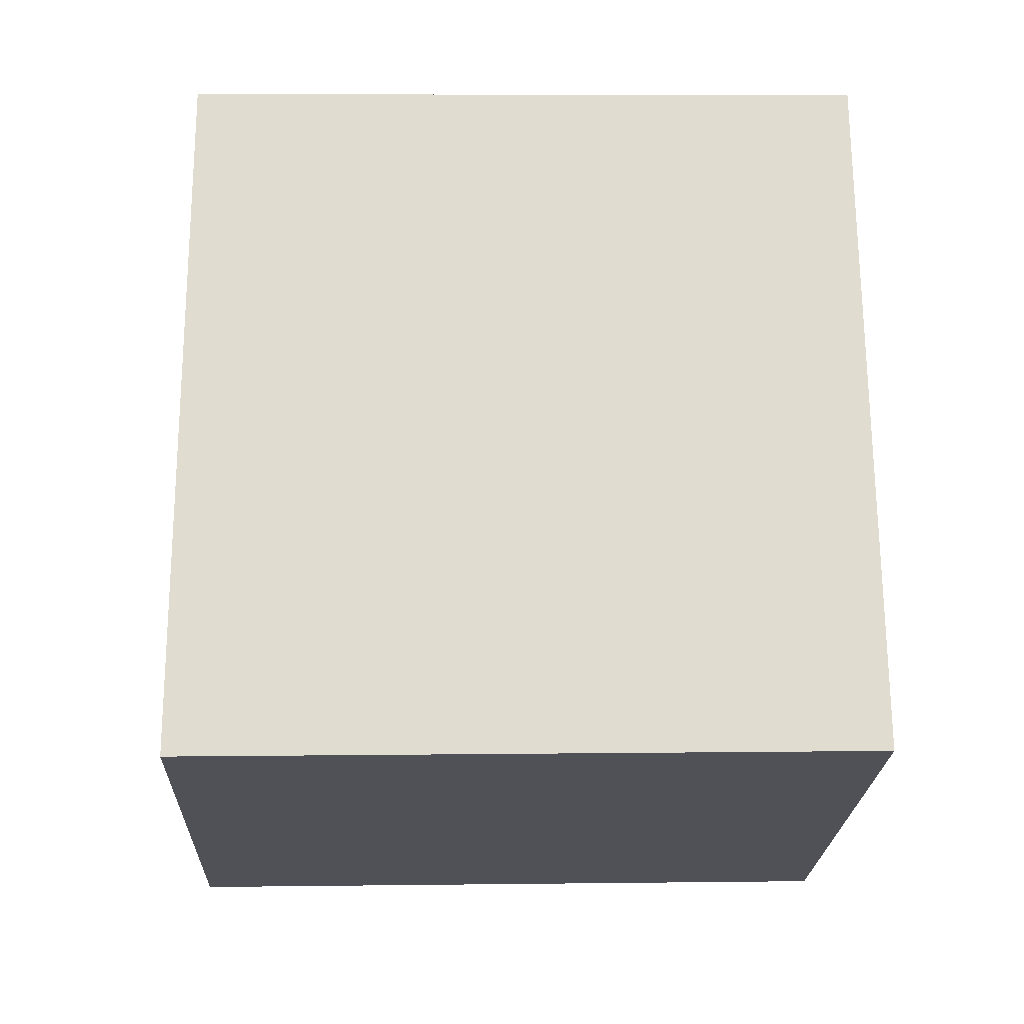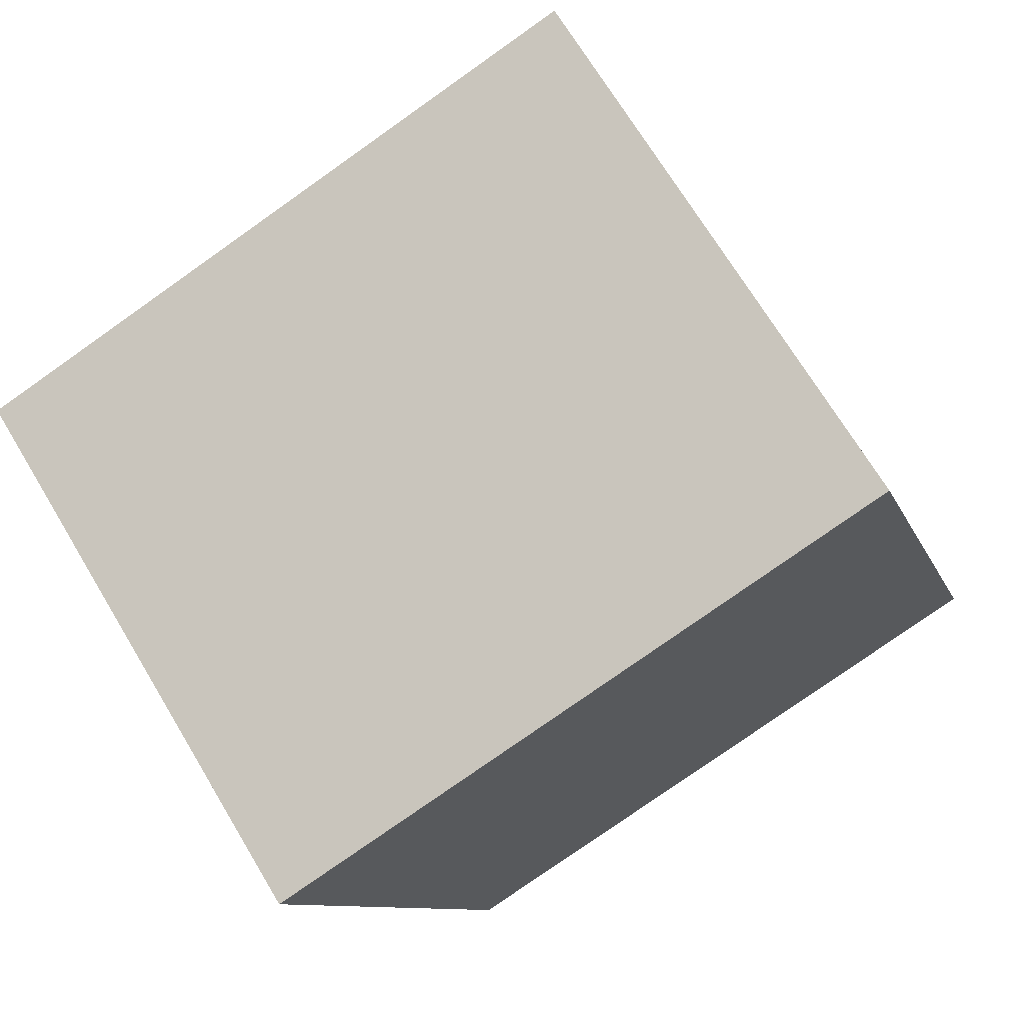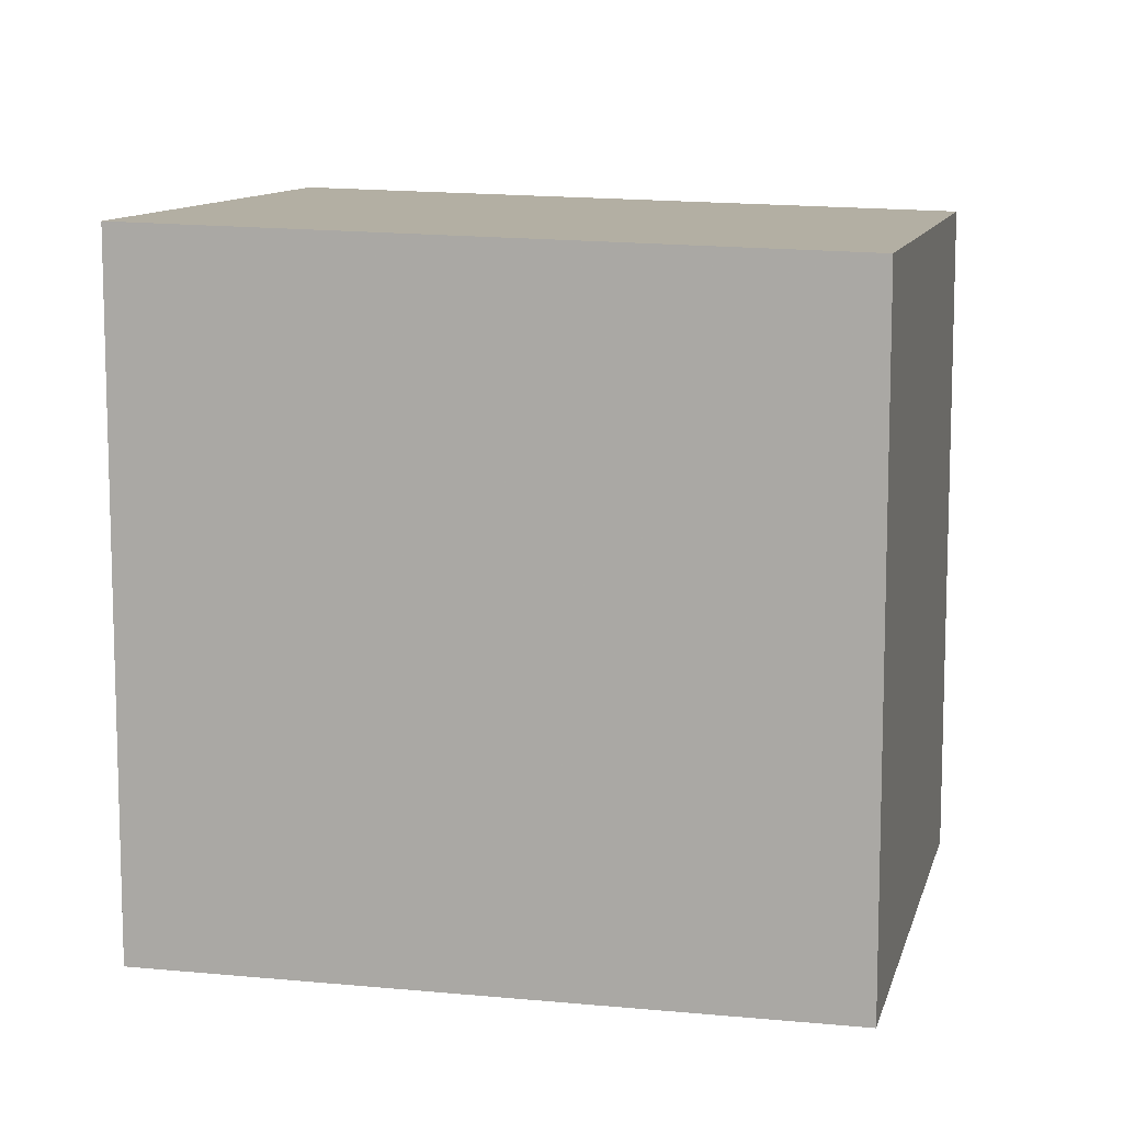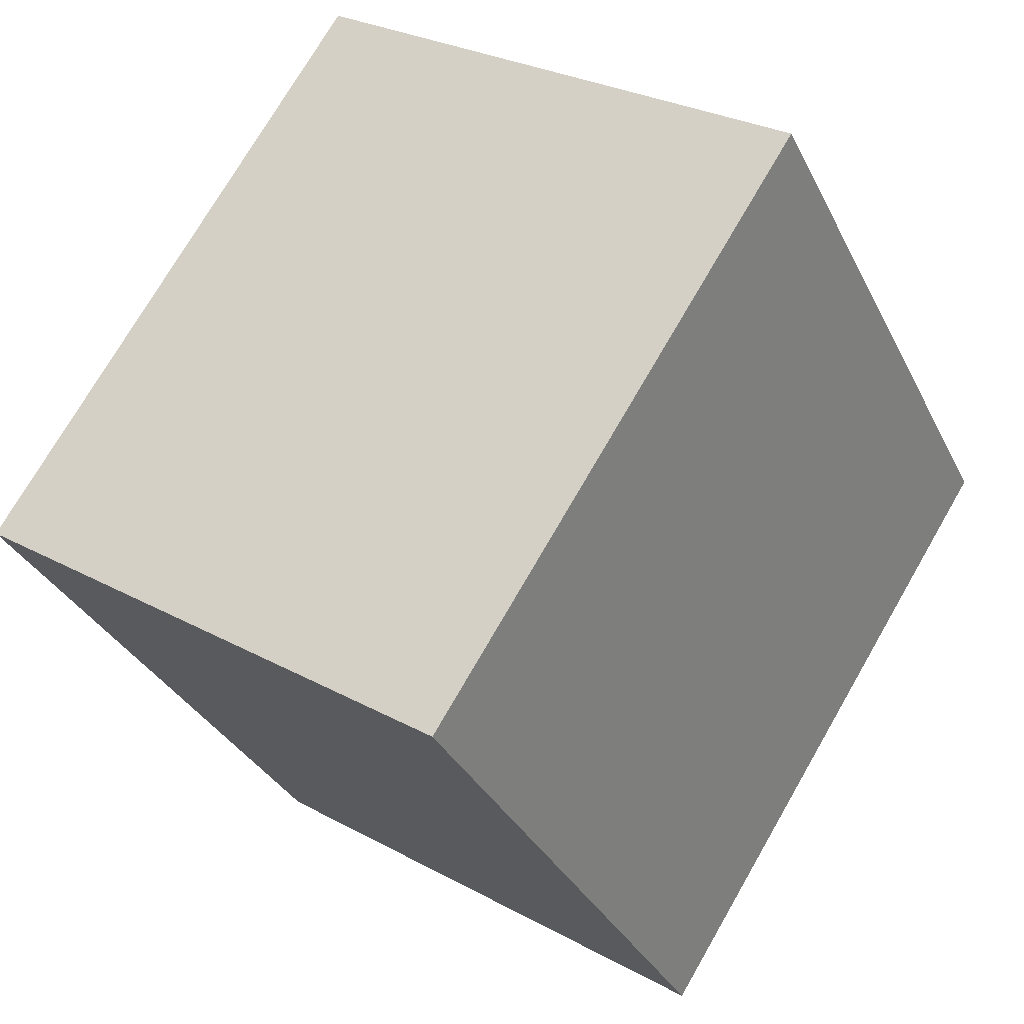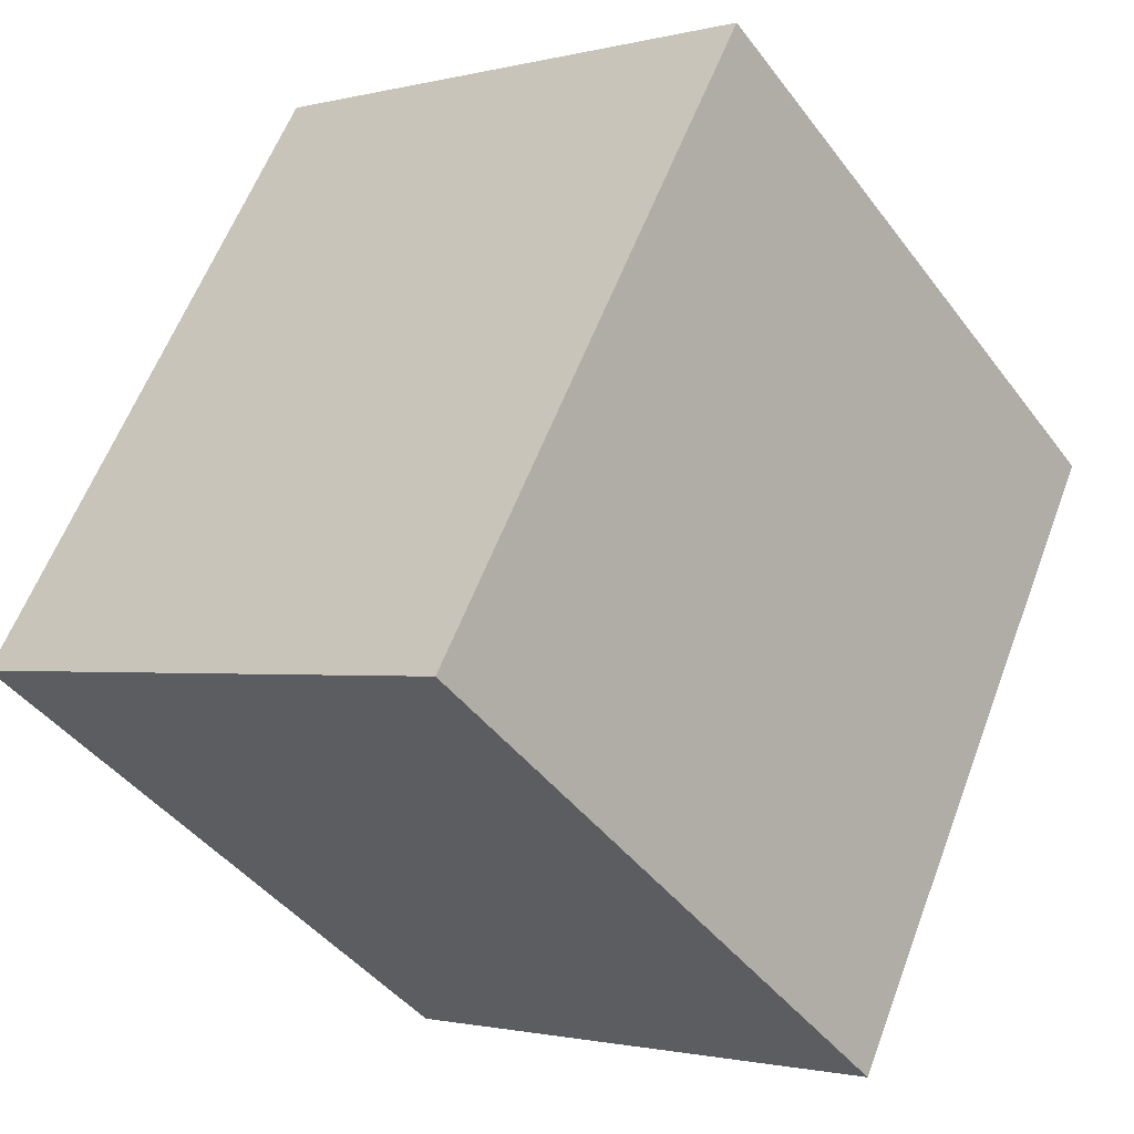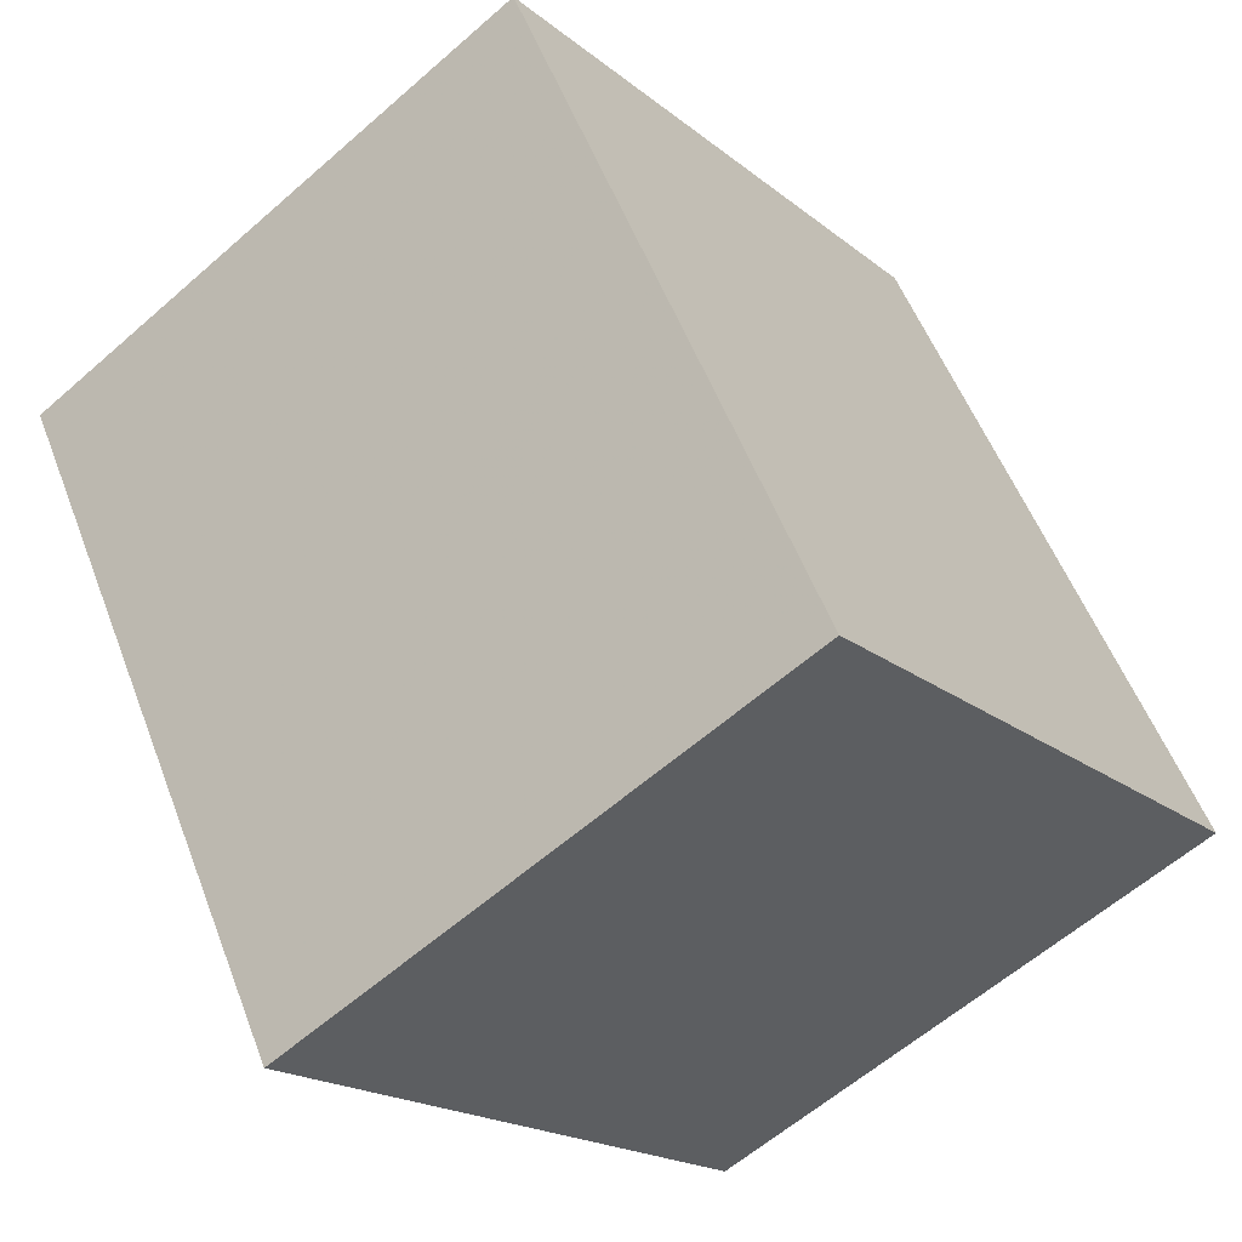
<metadata>
{"format":"obj","ext":"obj","renderer":"f3d","projection":"perspective","resolution":1024,"background":"white","views":[{"elev":6.2,"azim":87.8,"up":"+Y"},{"elev":-78.5,"azim":125.2,"up":"+Y"},{"elev":10.6,"azim":129.7,"up":"+Z"},{"elev":73.7,"azim":30.0,"up":"+Y"},{"elev":-43.4,"azim":-146.0,"up":"+Y"},{"elev":-18.4,"azim":33.5,"up":"+Y"}]}
</metadata>
<code>
v -1887 -2543 2.876
v -1886 -2545 2.946
v -1888 -2546 2.949
v -1890 -2544 2.879
v -1886 -2545 2.946
v -1887 -2543 2.876
v -1887 -2543 0
v -1886 -2545 -4.441e-16
v -1888 -2546 2.949
v -1886 -2545 2.946
v -1886 -2545 -4.441e-16
v -1888 -2546 -4.441e-16
v -1890 -2544 2.879
v -1888 -2546 2.949
v -1888 -2546 -4.441e-16
v -1890 -2544 0
v -1887 -2543 2.876
v -1890 -2544 2.879
v -1890 -2544 0
v -1887 -2543 0
v -1887 -2543 0
v -1886 -2545 0
v -1888 -2546 0
v -1890 -2544 0
f 2 3 4 1
f 6 7 8 5
f 10 11 12 9
f 14 15 16 13
f 18 19 20 17
f 22 23 24 21

</code>
